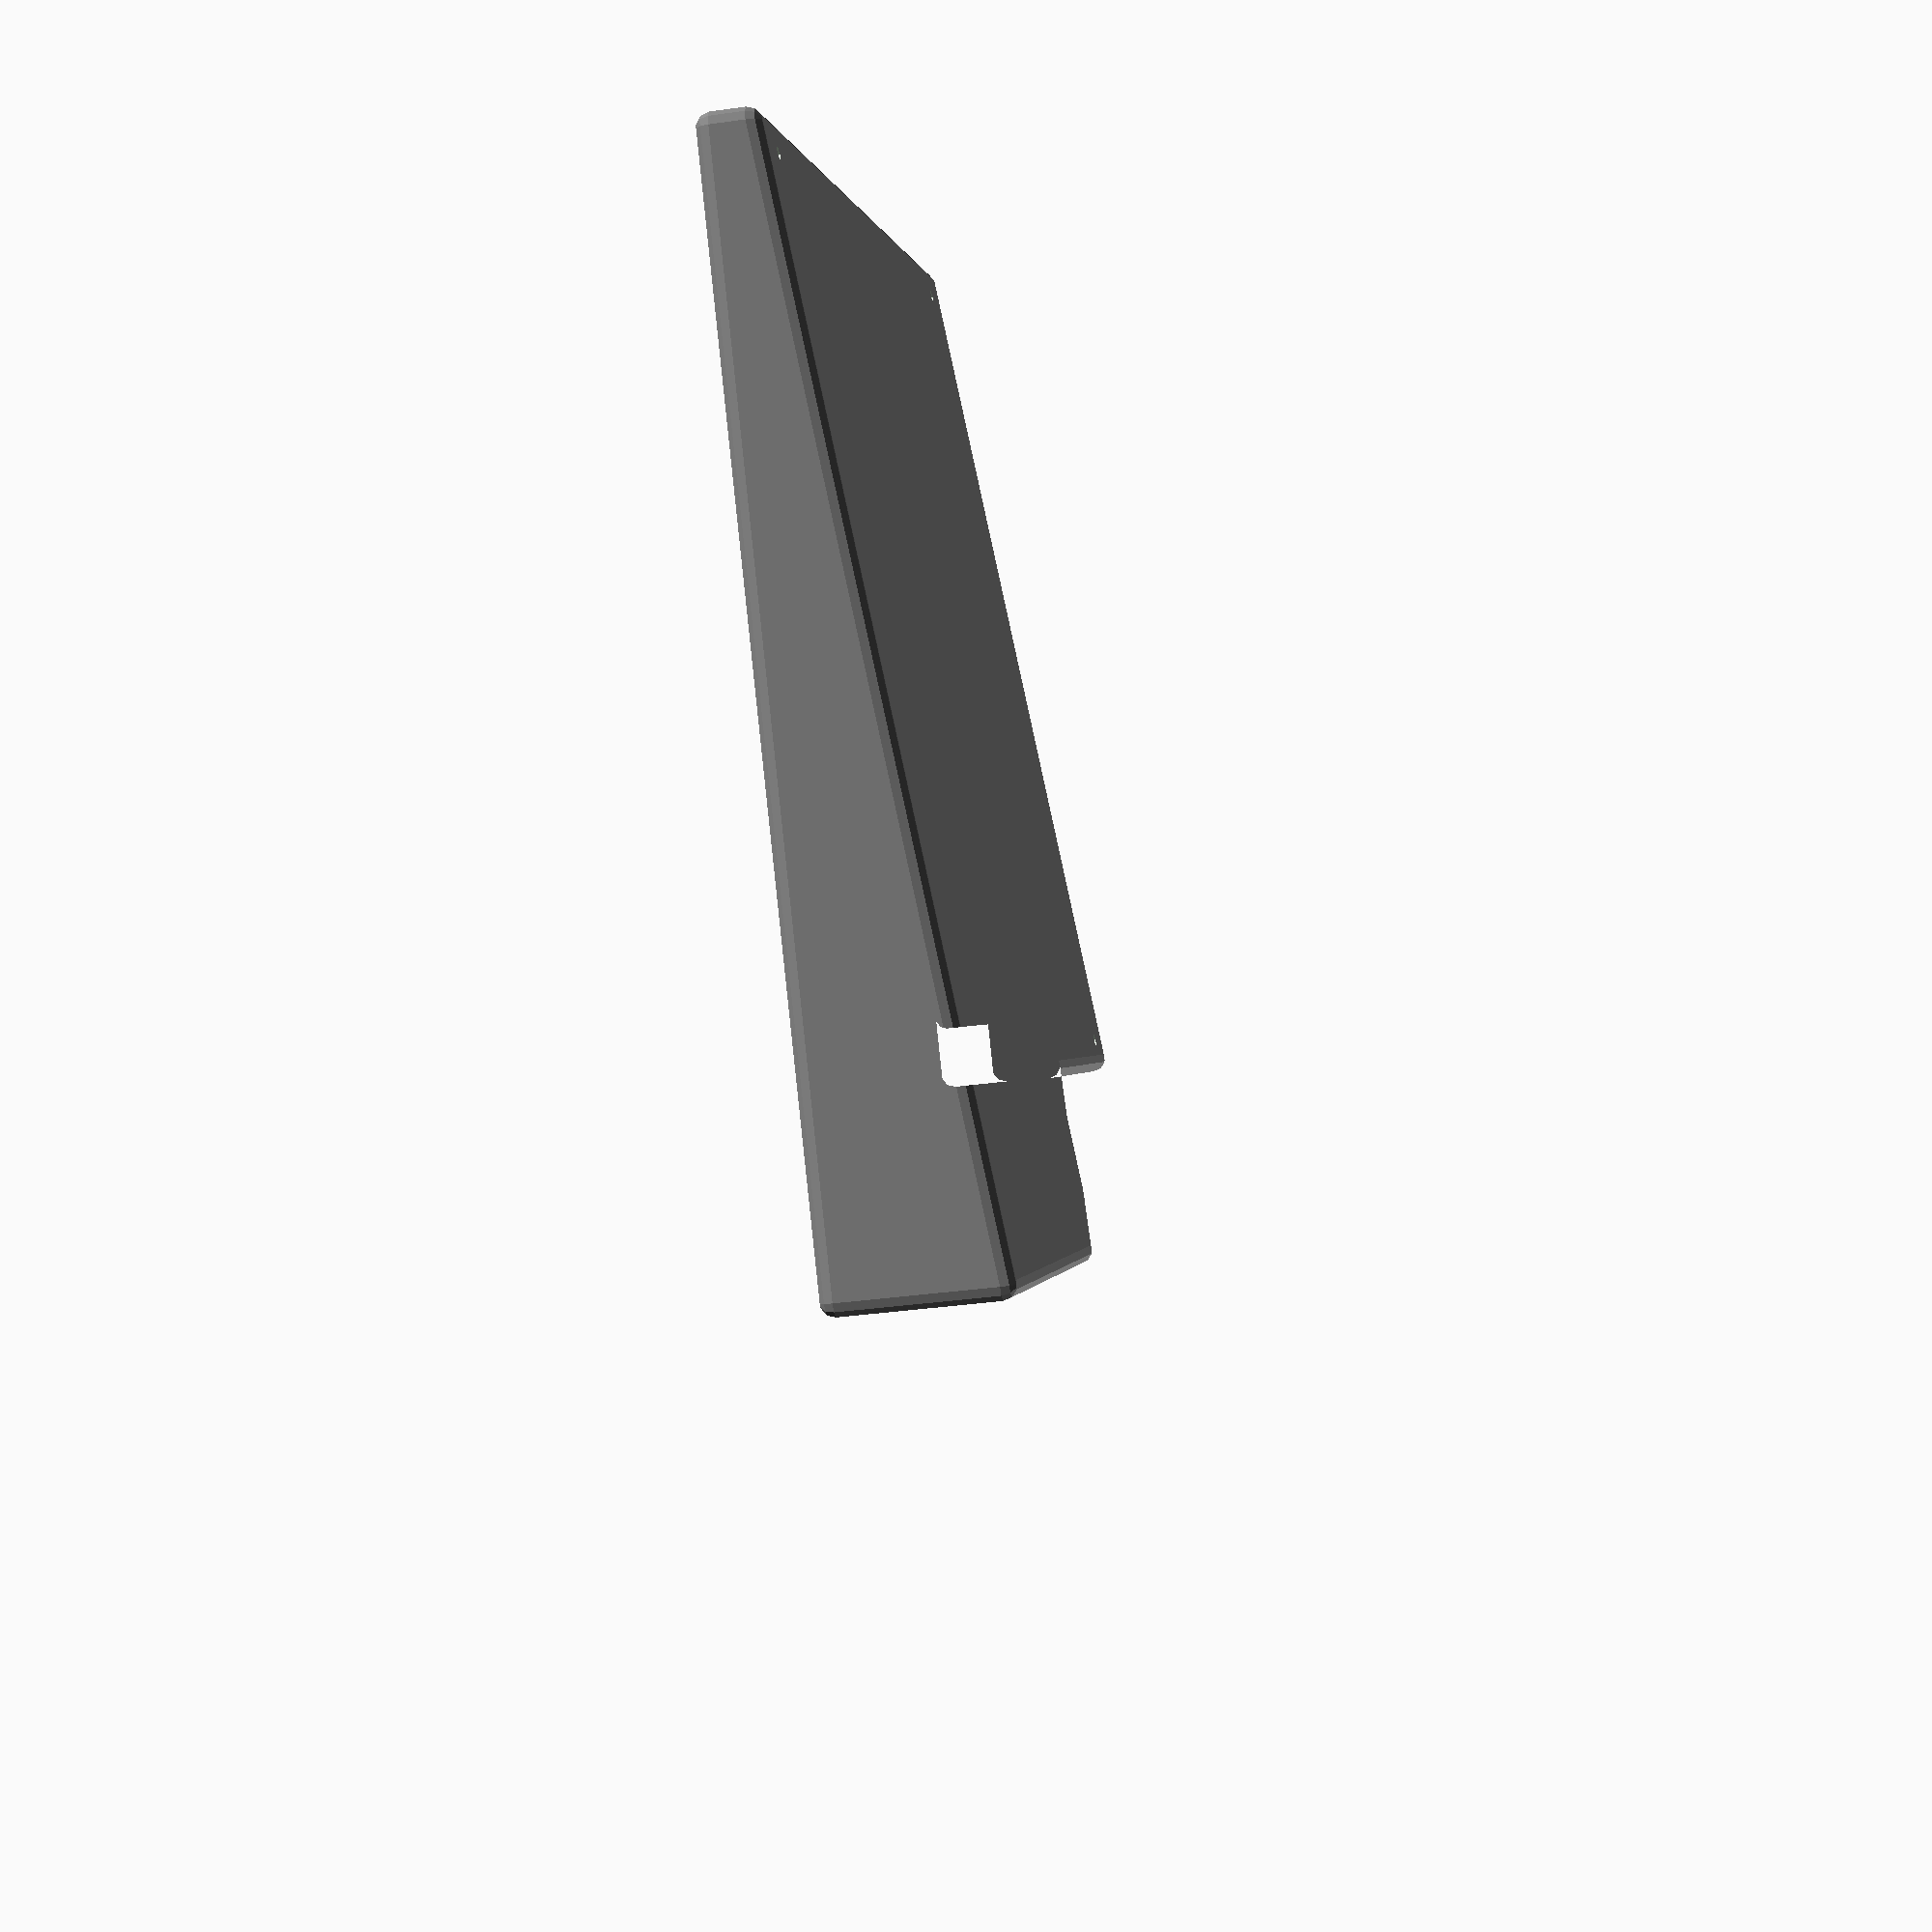
<openscad>
// dimensions in mm

// options
open_back = false;
truncated = false;

// Eurorack constants
HP = 5.08;
U = 1.25 * 25.4;

// measured
// "protrusion" means component height perpendicular to back of board
m_panel_width = 152.46;
m_panel_height = 128.48;
m_hole_width = 137.33;
m_hole_height = 122.33;
echo("hp panel", m_panel_width / HP, m_panel_height / U);
echo("hp hole", m_hole_width / HP, m_hole_height / U);
m_board_thick = 2.05;
m_max_thick = 13.52;
m_max_protrusion = m_max_thick - m_board_thick;
m_clearance_leftright = 2.5;
m_clearance_bottom = 8;
m_clearance_top = 7;
m_clearance_top_jack_leads = 3;  // how far in from edge you can go before hitting a lead
m_edge_to_bat_jack_far_edge = 83.5;  // includes SMD lead footprint area
m_right_edge_to_output_jack_center = 29.0;
m_top_to_output_jack_center = 4.52;
m_output_jack_smd_width = 10.3;  // includes SMD lead footprint area
m_output_jack_body_width = 8;  // includes SMD lead footprint area
m_output_jack_protrusion = 8 - m_board_thick;
m_mounting_hole_diameter = 3.19;

// 9v battery compartment dimensions
bat_width = 55.0 /* measured with extra for snap */;
bat_frontback = 25.73 /* measured */ + 2 /* slop */;
bat_thick = 17.39 /* measured */ + 1 /* slop */;
bat_radius = 2.5;

// chosen parameters
panel_tolerance = 0.1;
output_jack_clearance_dia = 10.0;
epsilon = 0.2;
extra_component_clearance = 2;
smd_lead_protrusion = 1;  // space to allow for thickness of smd leads above board
screw_diameter = 2.1;  // tapping size for #3 coarse screw (#4 will fit but requires perfect alignment and we can always drill out)
screw_min_length = 5;

// derived parameters
used_panel_width = 30 * HP + panel_tolerance * 2;
used_panel_height = m_panel_height + panel_tolerance * 2;
case_wall_thick = m_board_thick;

module screw_hole() {
    // TODO: pick screw hole diameter -- is not the same as Hyve holes unless we decide to go for a bolt & nut instead of screwing into plastic
    translate([0, 0, -30])
    cylinder(r=screw_diameter / 2, h=999);
}

module slant_box(dx, dy, dz1, dz2) {
    rotate([0, 90, 0])
    linear_extrude(height=dx, center=false)
    polygon([[0, 0], [0, dy], [-dz2, dy], [-dz1, 0]]);
}

module rounded_box(r, xyz) {
    translate([r, r, r])
    minkowski() {
        // TODO: An octahedron would be more useful and accurate, because sphere() does not extend fully to top/bottom ends
        sphere(r=r, $fn=16);
        cube([xyz[0] - r*2, xyz[1] - r*2, xyz[2] - r*2]);
    }
}
            
difference() {
    color("gray")
    minkowski() {
        sphere(r=case_wall_thick, $fn=10);
        difference() {
            // main body shape
            translate([0, 0, 0])
            slant_box(
                dx=used_panel_width,
                dy=used_panel_height + bat_frontback,
                dz1=-screw_min_length,
                // ratio adjustment prevents slope from cutting off battery compartment entry
                dz2=-bat_thick * ((used_panel_height + bat_frontback) / used_panel_height));
            
            if (truncated) {
                translate([-epsilon, -epsilon, -500])
                cube([999, used_panel_height * 0.9, 1000]);
            }
            
            // remove material around non-battery edge, decoratively
            xstep = 5;
            ydist = bat_frontback;
            translate([
                m_edge_to_bat_jack_far_edge,
                used_panel_height,
                0])
            linear_extrude(height=999, center=true)
            polygon([
                [-999, 999],  // left end dummy point
                [xstep * 0, ydist * 1.0],
                [xstep * 1, ydist * 0.7],
                [xstep * 1, ydist * 0.3], 
                [xstep * 2, ydist * 0], 
                [used_panel_width + epsilon, 0],
                [999, 0]  // right end dummy point
            ]);
            
            // subtract output jack hole to make nice rounded area
            translate([
                used_panel_width - m_right_edge_to_output_jack_center,
                used_panel_height - m_clearance_top - case_wall_thick - epsilon,
                m_board_thick - m_top_to_output_jack_center])
            rotate([-90, 0, 0])
            cylinder(r=output_jack_clearance_dia / 2 + case_wall_thick, h=999, $fn=6);
        }
    }
     
    color("RoyalBlue")
    union() {
        // cutout for board
        cube([used_panel_width, used_panel_height, 999]);
        
        // cutout for components
        translate([
            m_clearance_leftright,
            m_clearance_bottom,
            epsilon
        ])
        scale([1, 1, open_back ? 10 : 1])  // just punch through if option is set
        slant_box(
            dx=used_panel_width - m_clearance_leftright * 2,
            dy=used_panel_height - m_clearance_bottom - m_clearance_top,
            dz1=-max(
                // necessary clearance
                epsilon + extra_component_clearance + 0,
                // empirically set minimum-plastic-volume
                6),
            dz2=-max(
                // necessary clearance
                epsilon + extra_component_clearance + m_max_protrusion,
                // empirically set minimum-plastic-volume
                bat_thick)
        );
    }
    
    // battery compartment interior volume
    color("Green")
    translate([0, m_panel_height, -bat_thick])
    //cube([bat_width, bat_frontback, bat_thick]);
    rounded_box(r=bat_radius, xyz=[bat_width, bat_frontback, bat_thick]);
    
    // battery compartment opening
    translate([10, m_panel_height + bat_frontback - bat_radius * 2 - epsilon, -bat_thick])
    rounded_box(r=bat_radius, xyz=[bat_width - 10, 99, bat_thick]);
    
    // battery compartment wiring passage
    color("Goldenrod")
    translate([
        bat_width - epsilon,
        m_panel_height - m_clearance_top - epsilon,
        -bat_thick*0.9])
    cube([
        m_edge_to_bat_jack_far_edge - bat_width + epsilon,
        bat_frontback + m_clearance_top + epsilon,
        bat_thick*0.9 + epsilon]);
    
    // output jack clearance
    translate([
        used_panel_width - m_right_edge_to_output_jack_center,
        used_panel_height,
        0])
    union() {
        // SMD footprint
        translate([
            -m_output_jack_smd_width / 2,
            -m_clearance_top - epsilon,
            -smd_lead_protrusion])
        cube([
            m_output_jack_smd_width,
            m_clearance_top - m_clearance_top_jack_leads + epsilon,
            smd_lead_protrusion + epsilon]);
        // main body
        translate([
            - m_output_jack_body_width / 2,
            - m_clearance_top - epsilon,
            -m_output_jack_protrusion])
        cube([
            m_output_jack_body_width,
            m_clearance_top + epsilon,
            m_output_jack_protrusion + epsilon]);
    }
    
    // power switch mounting hole
    power_switch_body_clearance = 16;  // estimated
    power_switch_body_depth = 16;  // estimated
    power_switch_hole_diameter = 5.81;  // somewhat over 7/32"
    power_switch_key_depth = 0.69;
    power_switch_key_width = 1.0;
    // power_switch_washer_key_width = 2.2;
    // power_switch_washer_key_height = 1.45;
    translate([
        used_panel_width - m_right_edge_to_output_jack_center - 18,
        used_panel_height,
        -bat_thick / 2]) {
        // panel mount hole, with anti-rotation key
        rotate([-90, 0, 0])
        translate([0, 0, -epsilon])
        difference() {
            cylinder(d=power_switch_hole_diameter, h=99);
            translate([-power_switch_key_width / 2, -power_switch_hole_diameter / 2, 0])
            cube([power_switch_key_width, power_switch_key_depth, 99]);
        }
        
        // switch body clearance
        translate([
            -power_switch_body_clearance / 2,
            0,
            power_switch_body_clearance / 2])
        slant_box(
            dx=power_switch_body_clearance,
            dy=-max(m_clearance_top + epsilon, power_switch_body_depth),
            dz1=-power_switch_body_clearance,
            dz2=-power_switch_body_clearance);
    }
    
    // mounting screw holes
    translate([used_panel_width / 2, used_panel_height / 2, 0]) {
        translate([m_hole_width / 2, m_hole_height / 2, 0]) screw_hole();
        translate([m_hole_width / 2, -m_hole_height / 2, 0]) screw_hole();
        translate([-m_hole_width / 2, m_hole_height / 2, 0]) screw_hole();
        translate([-m_hole_width / 2, -m_hole_height / 2, 0]) screw_hole();
    }
};
</openscad>
<views>
elev=37.1 azim=216.5 roll=100.2 proj=p view=wireframe
</views>
